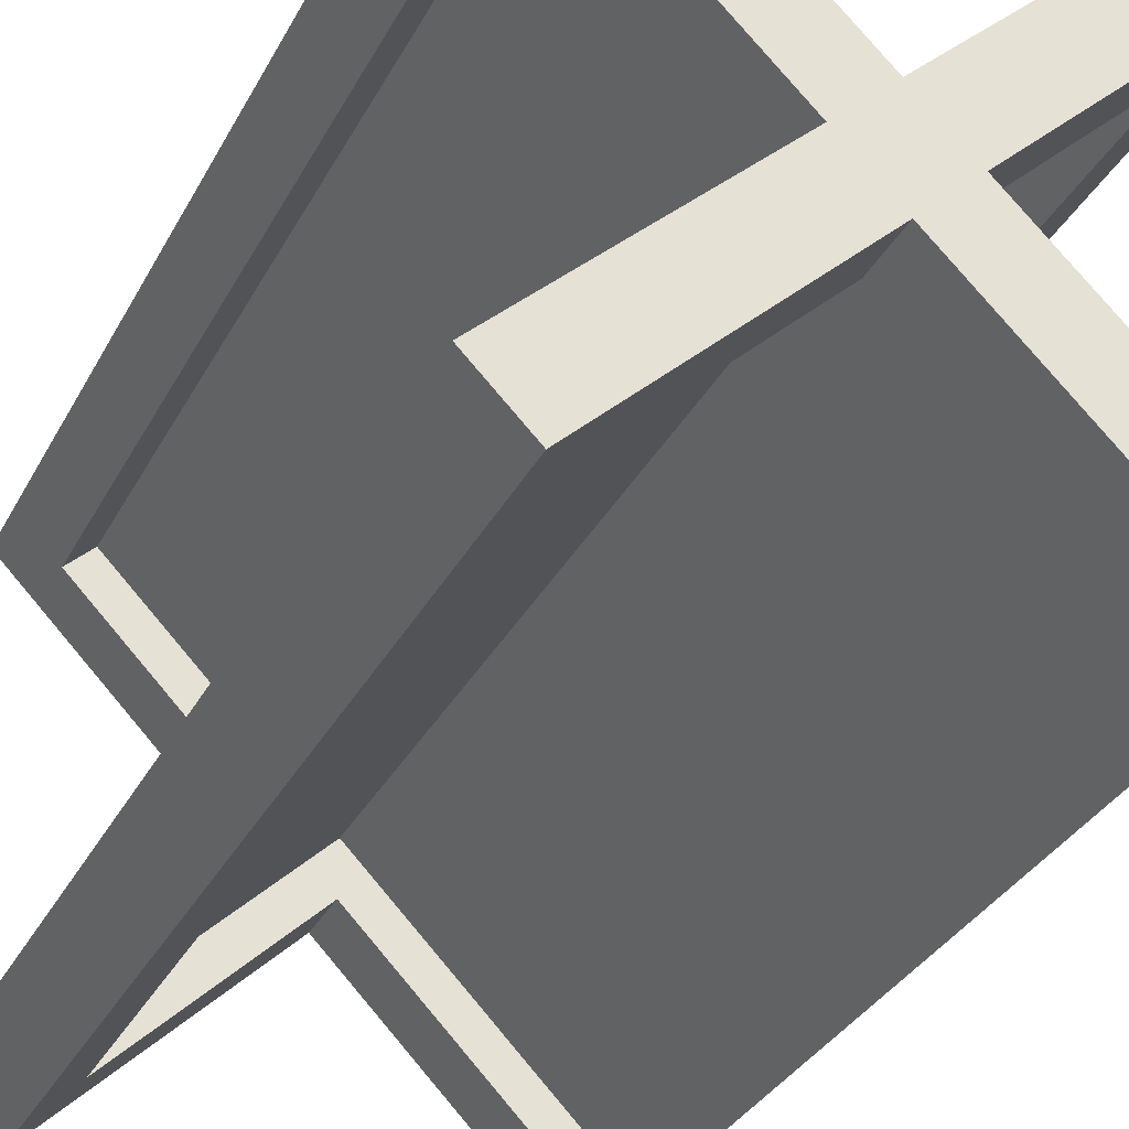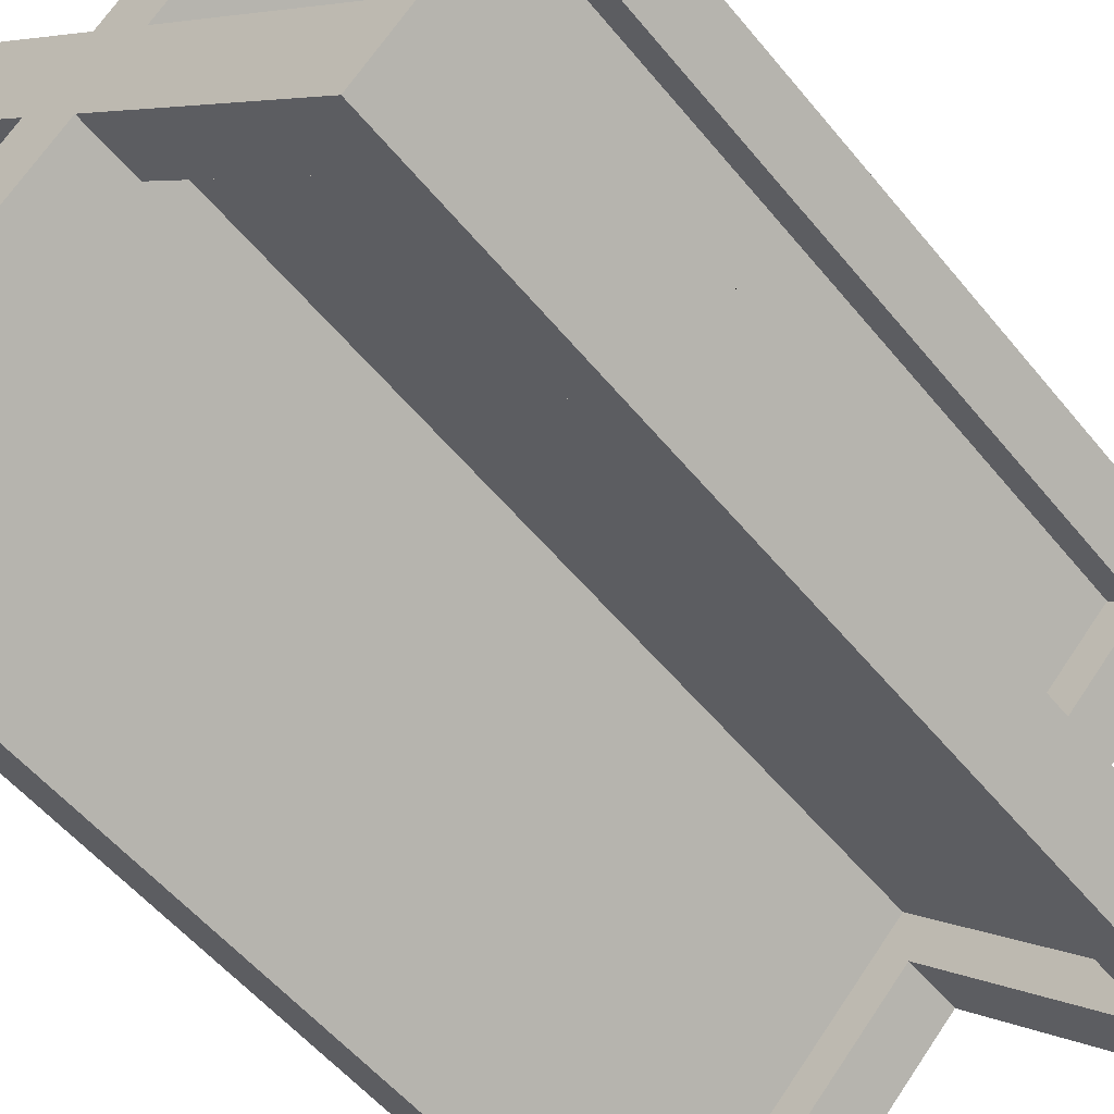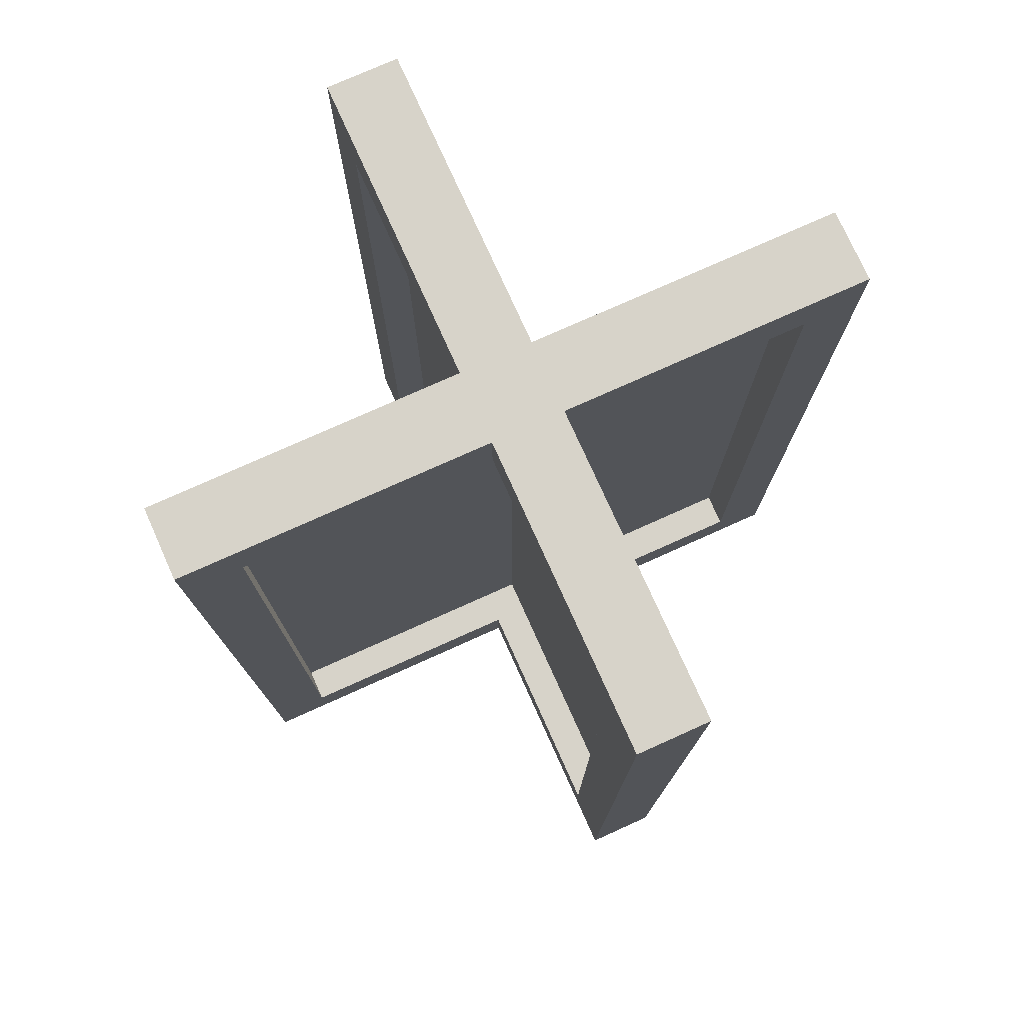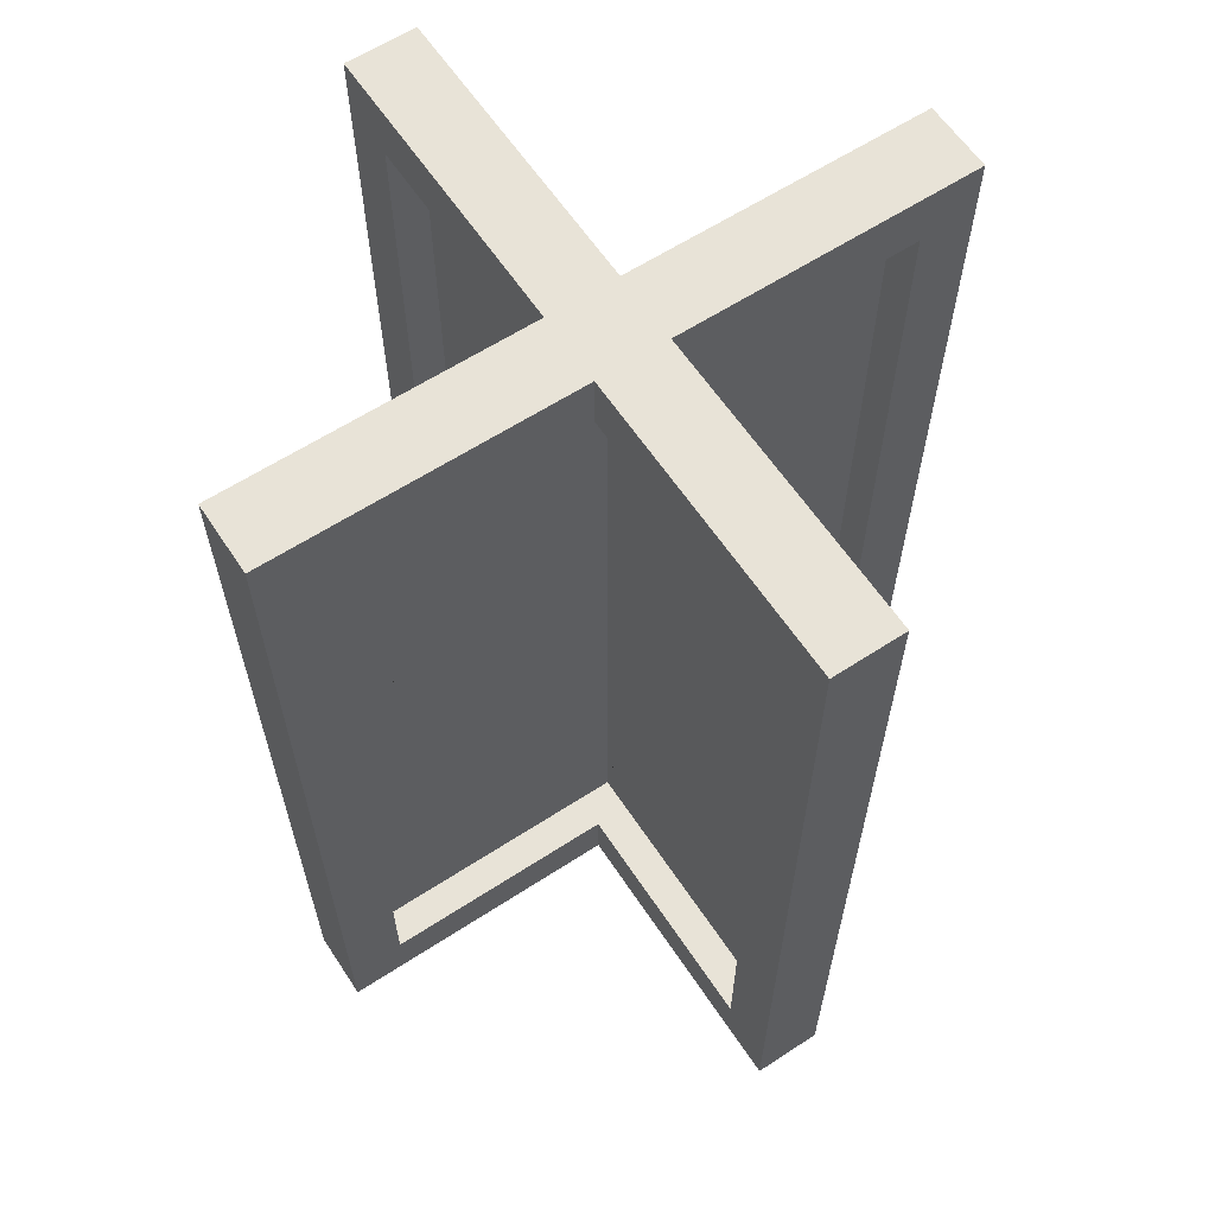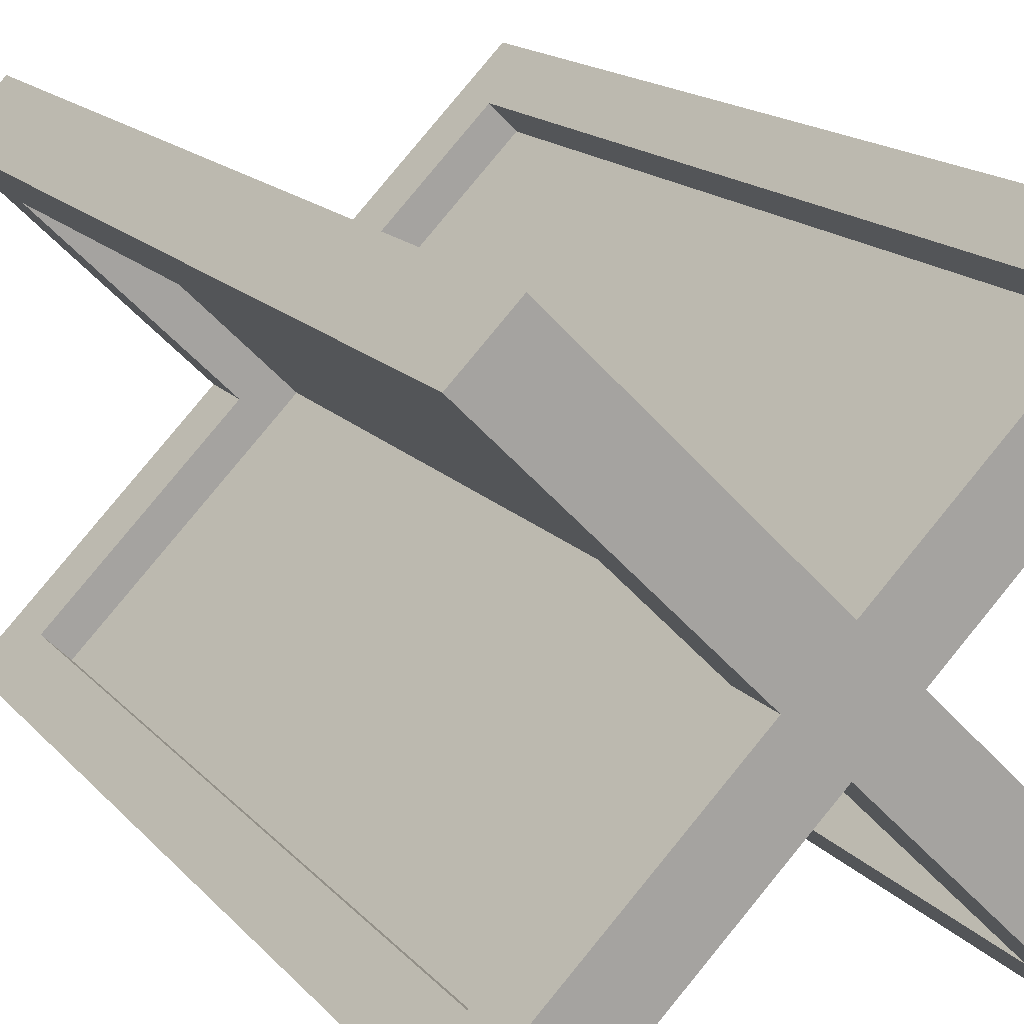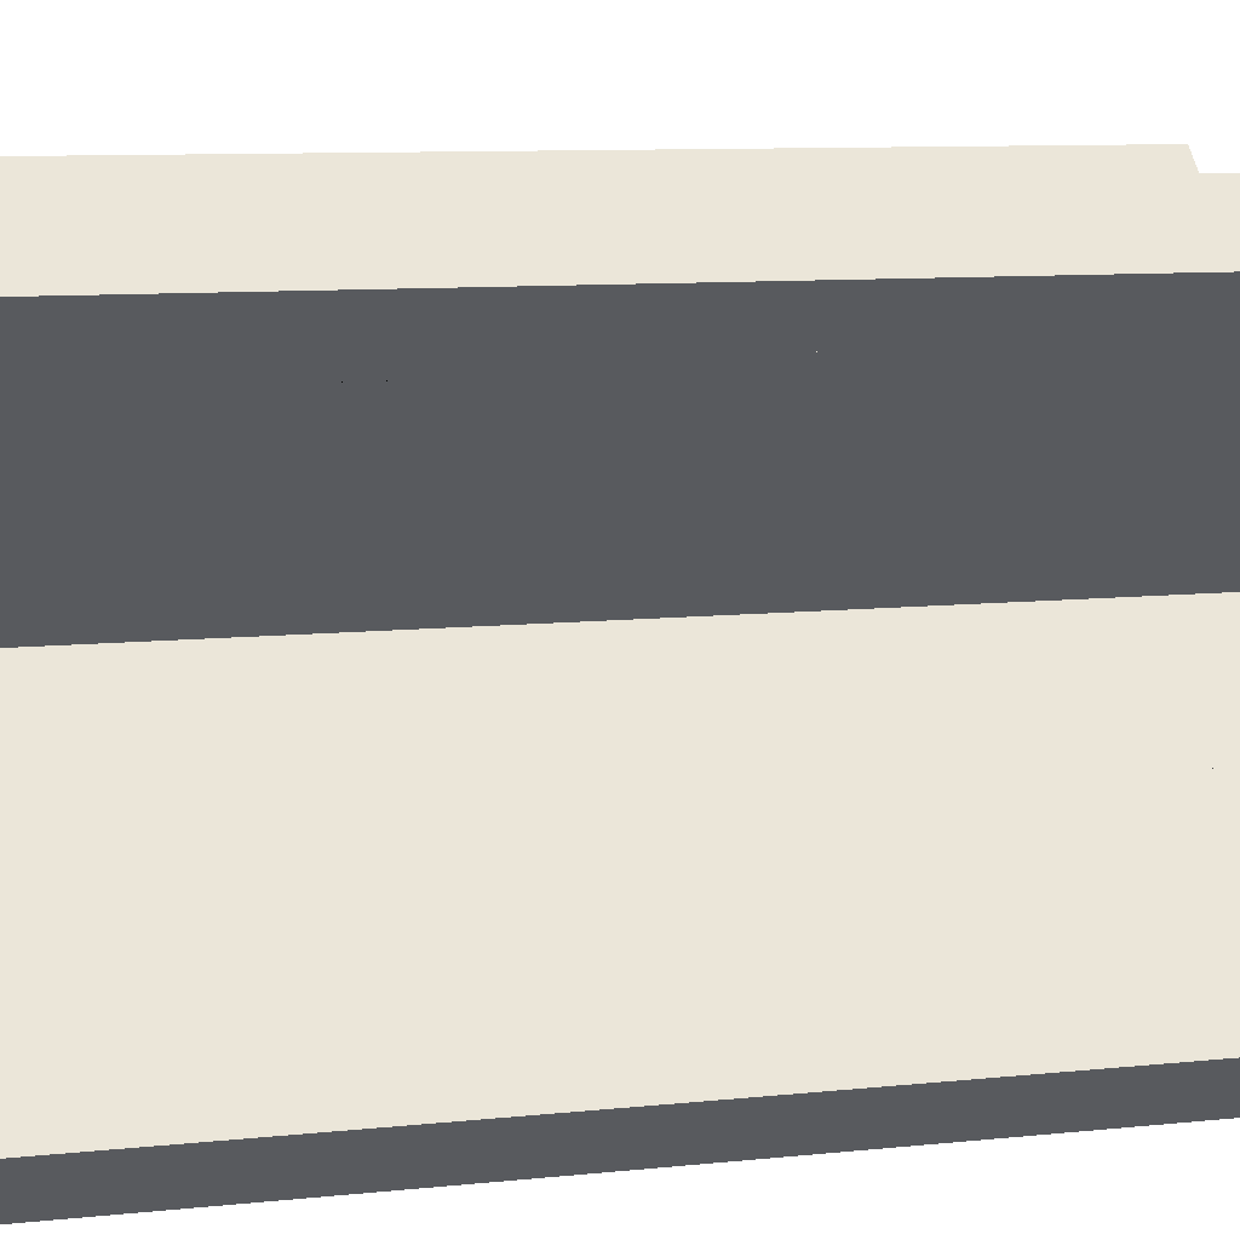
<metadata>
{"format":"obj","ext":"obj","renderer":"f3d","projection":"perspective","resolution":1024,"background":"white","views":[{"elev":-33.5,"azim":155.6,"up":"+Z"},{"elev":-53.3,"azim":-142.0,"up":"+Z"},{"elev":76.3,"azim":110.8,"up":"+Y"},{"elev":61.6,"azim":-168.5,"up":"+Y"},{"elev":15.9,"azim":153.7,"up":"+Z"},{"elev":8.9,"azim":-106.3,"up":"+Z"}]}
</metadata>
<code>
g default
v 23.15 113.9 29.77
v 23.15 9.088 29.77
v 29.77 113.9 23.15
v 29.77 9.088 23.15
v 29.77 113.9 -23.15
v 6.629 113.9 0.000132
v -4e-05 113.9 -6.629
v 23.15 113.9 -29.77
v -29.77 113.9 -23.15
v -6.629 113.9 0.000132
v -29.77 113.9 23.15
v -23.15 113.9 -29.77
v -4e-05 113.9 6.629
v -23.15 113.9 29.77
v -29.77 9.088 -23.15
v -6.629 9.088 0.000132
v -29.77 9.088 23.15
v -4e-05 9.088 -6.629
v -23.15 9.088 -29.77
v 29.77 9.088 -23.15
v 6.629 9.088 0.000132
v 23.15 9.088 -29.77
v -4e-05 9.088 6.629
v -23.15 9.088 29.77
v -35.13 1.508 28.51
v -35.13 121.5 28.51
v -6.629 1.508 0.000132
v 6.629 1.508 0.000132
v 35.13 1.508 -28.51
v 35.13 121.5 -28.51
v -28.51 1.508 35.13
v -4e-05 1.508 6.629
v -28.51 121.5 35.13
v -4e-05 1.508 -6.629
v -28.51 1.508 -35.13
v 28.51 1.508 35.13
v 28.51 121.5 35.13
v 28.51 121.5 -35.13
v 28.51 1.508 -35.13
v -35.13 121.5 -28.51
v -35.13 1.508 -28.51
v 35.13 1.508 28.51
v 26.46 113.9 26.46
v 26.46 9.088 26.46
v -4e-05 113.9 0.000132
v 26.46 113.9 -26.46
v -26.46 113.9 -26.46
v -26.46 113.9 26.46
v -4e-05 9.088 0.000132
v -26.46 9.088 -26.46
v -26.46 9.088 26.46
v 26.46 9.088 -26.46
v -6.629 121.5 0.000132
v 6.629 121.5 0.000132
v -4e-05 121.5 6.629
v -28.51 121.5 -35.13
v -4e-05 121.5 -6.629
v 21.09 89.62 -21.09
v -4e-05 82.02 0.000132
v -4e-05 89.62 0.000132
v 21.09 82.02 -21.09
v 21.09 106.3 -21.09
v 21.09 41 -21.09
v 21.09 33.4 -21.09
v 21.09 16.68 -21.09
v -4e-05 106.3 0.000132
v -4e-05 16.68 0.000132
v -4e-05 33.4 0.000132
v -4e-05 41 0.000132
v -21.09 106.3 21.09
v -21.09 33.4 21.09
v -21.09 41 21.09
v -21.09 16.68 21.09
v -21.09 82.02 21.09
v -21.09 89.62 21.09
v 13.87 121.5 20.5
v -13.88 121.5 -7.246
v 21.09 82.02 21.09
v 21.09 89.62 21.09
v 21.09 41 21.09
v 21.09 33.4 21.09
v 21.09 16.68 21.09
v -21.09 16.68 -21.09
v -21.09 33.4 -21.09
v -21.09 41 -21.09
v -21.09 82.02 -21.09
v -21.09 89.62 -21.09
v -21.09 106.3 -21.09
v 21.09 106.3 21.09
v 35.13 121.5 28.51
v -13.88 121.5 -20.5
v 13.87 121.5 7.246
g polySurface2 map_test:doorway_revolving group1
f 43 2 1
f 2 43 44
f 3 44 43
f 44 3 4
f 5 45 46
f 45 5 6
f 45 6 43
f 43 6 3
f 7 46 45
f 46 7 8
f 47 7 45
f 45 9 47
f 9 45 10
f 10 45 11
f 11 45 48
f 7 47 12
f 43 13 45
f 13 48 45
f 13 43 1
f 48 13 14
f 15 49 50
f 49 15 16
f 49 16 17
f 49 17 51
f 18 50 49
f 50 18 19
f 52 18 49
f 49 20 52
f 20 49 21
f 21 49 44
f 21 44 4
f 18 52 22
f 51 23 49
f 23 44 49
f 23 51 24
f 44 23 2
f 26 11 25
f 10 11 26 53
f 17 25 11
f 25 17 27
f 27 17 16
f 28 20 21
f 20 28 29
f 20 29 5
f 30 5 29
f 5 30 54 6
f 31 24 14
f 24 31 32
f 24 32 23
f 14 33 31
f 55 33 14 13
f 35 19 34
f 19 35 56
f 19 56 12
f 12 56 7
f 7 56 57
f 18 34 19
f 58 59 60
f 59 58 61
f 61 58 62
f 61 62 63
f 63 62 64
f 64 62 65
f 52 65 62
f 62 46 52
f 66 46 62
f 46 66 45
f 52 67 65
f 67 52 49
f 68 63 64
f 63 68 69
f 70 66 45
f 70 45 48
f 48 51 70
f 71 68 69
f 71 70 51
f 69 72 71
f 51 49 73
f 73 71 51
f 49 67 73
f 71 70 74
f 71 74 72
f 74 70 75
f 60 75 74
f 74 60 59
f 60 59 58
f 61 58 59
f 62 58 61
f 63 62 61
f 64 62 63
f 65 62 64
f 62 65 52
f 52 46 62
f 62 46 66
f 45 66 46
f 65 67 52
f 49 52 67
f 64 63 68
f 69 68 63
f 66 45 70
f 45 48 70
f 51 70 48
f 68 69 71
f 70 51 71
f 72 71 69
f 49 51 73
f 71 51 73
f 67 49 73
f 74 70 71
f 72 74 71
f 75 70 74
f 75 74 60
f 59 60 74
f 23 32 2
f 36 2 32
f 2 36 37
f 2 37 1
f 1 37 13
f 13 37 76
f 55 13 76
f 8 7 57 38
f 8 38 22
f 39 22 38
f 34 22 39
f 22 34 18
f 19 47 50
f 47 19 12
f 9 50 47
f 50 9 15
f 52 8 22
f 8 52 46
f 20 46 52
f 46 20 5
f 31 26 25
f 26 31 33
f 53 9 10
f 77 9 53
f 40 9 77
f 40 15 9
f 41 15 40
f 41 16 15
f 16 41 27
f 60 78 59
f 79 78 60
f 43 78 79
f 43 80 78
f 43 81 80
f 43 82 81
f 44 82 43
f 82 44 83
f 49 83 44
f 50 83 49
f 83 50 47
f 83 47 84
f 84 47 85
f 80 81 85
f 84 85 68
f 68 85 81
f 85 47 86
f 86 47 87
f 86 87 59
f 87 47 88
f 88 47 66
f 66 47 89
f 82 83 67
f 43 89 47
f 43 79 89
f 43 47 45
f 60 59 87
f 80 85 69
f 59 78 60
f 60 78 79
f 79 78 43
f 78 80 43
f 80 81 43
f 81 82 43
f 43 82 44
f 83 44 82
f 44 83 49
f 49 83 50
f 47 50 83
f 84 47 83
f 85 47 84
f 85 81 80
f 68 85 84
f 81 85 68
f 86 47 85
f 87 47 86
f 59 87 86
f 88 47 87
f 66 47 88
f 89 47 66
f 67 83 82
f 47 89 43
f 89 79 43
f 45 47 43
f 69 85 80
f 87 59 60
f 42 32 28
f 32 42 36
f 25 28 32
f 27 28 25
f 34 28 27
f 34 29 28
f 29 34 39
f 25 32 31
f 41 34 27
f 34 41 35
f 42 37 36
f 37 42 90
f 48 24 51
f 24 48 14
f 51 11 48
f 11 51 17
f 21 4 28
f 4 42 28
f 42 4 90
f 90 4 3
f 90 3 6
f 90 6 54
f 40 35 41
f 35 40 56
f 38 29 39
f 29 38 30
f 40 91 56
f 91 40 77
f 76 90 92
f 90 76 37
f 68 82 67
f 82 68 81
f 67 84 68
f 84 67 83
f 67 82 68
f 81 68 82
f 68 84 67
f 83 67 84
f 86 69 85
f 69 86 59
f 59 80 69
f 80 59 78
f 85 69 86
f 59 86 69
f 69 80 59
f 78 59 80
f 66 58 60
f 58 66 62
f 75 60 66
f 66 70 75
f 60 58 66
f 62 66 58
f 60 66 75
f 70 75 66
f 66 79 60
f 79 66 89
f 60 88 66
f 88 60 87
f 60 79 66
f 89 66 79
f 66 88 60
f 87 60 88
f 64 67 68
f 67 64 65
f 73 67 68
f 68 71 73
f 68 67 64
f 65 64 67
f 67 68 73
f 71 73 68
f 59 63 69
f 63 59 61
f 72 69 59
f 59 72 74
f 69 63 59
f 61 59 63
f 69 72 59
f 74 72 59
f 30 38 57 54
f 55 76 90 54
f 26 33 55 53
f 57 56 77 53
f 54 57 53 55

</code>
